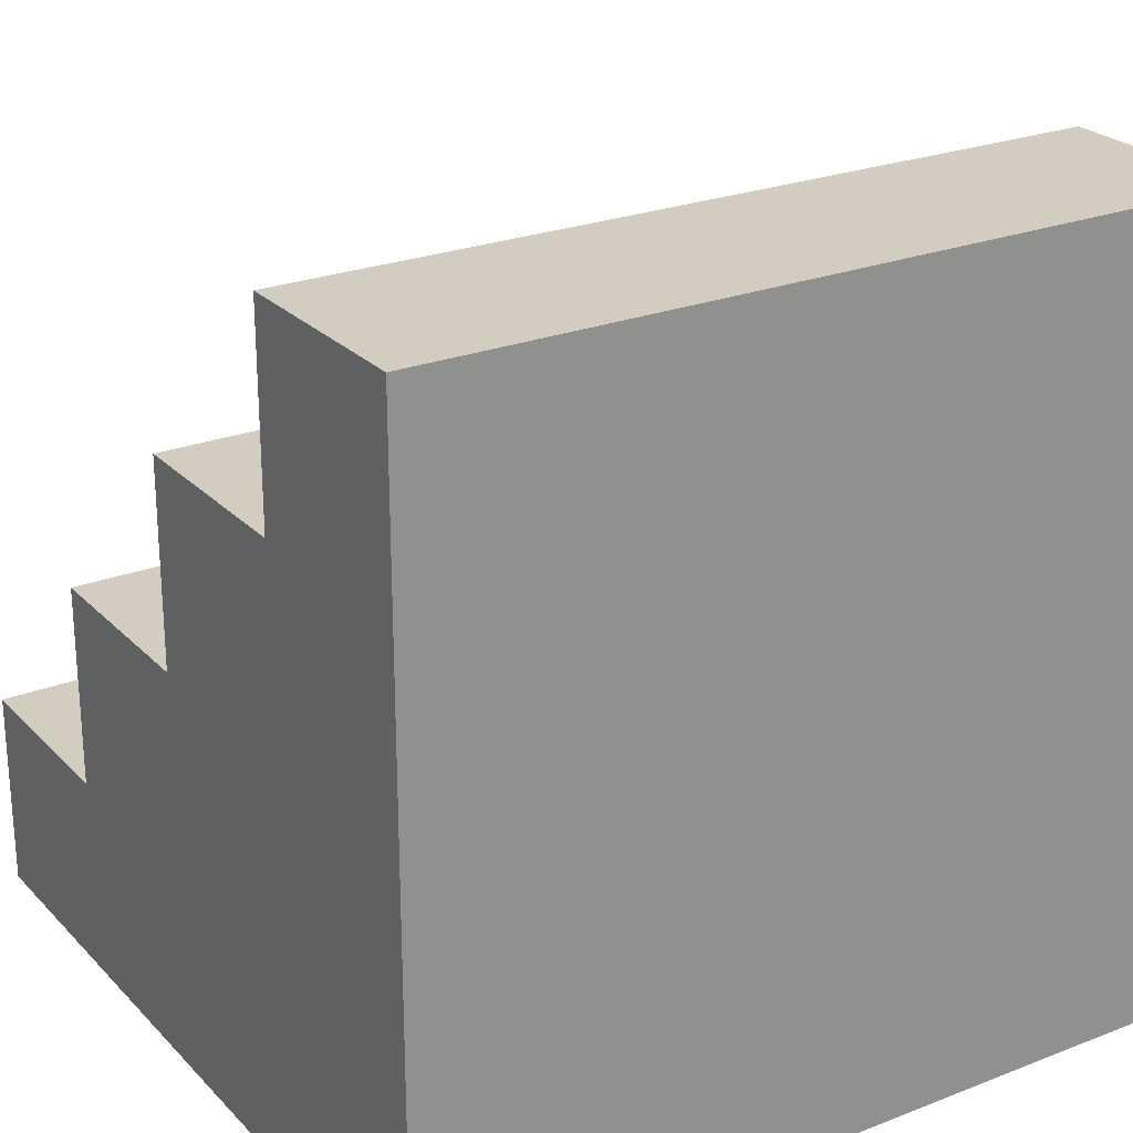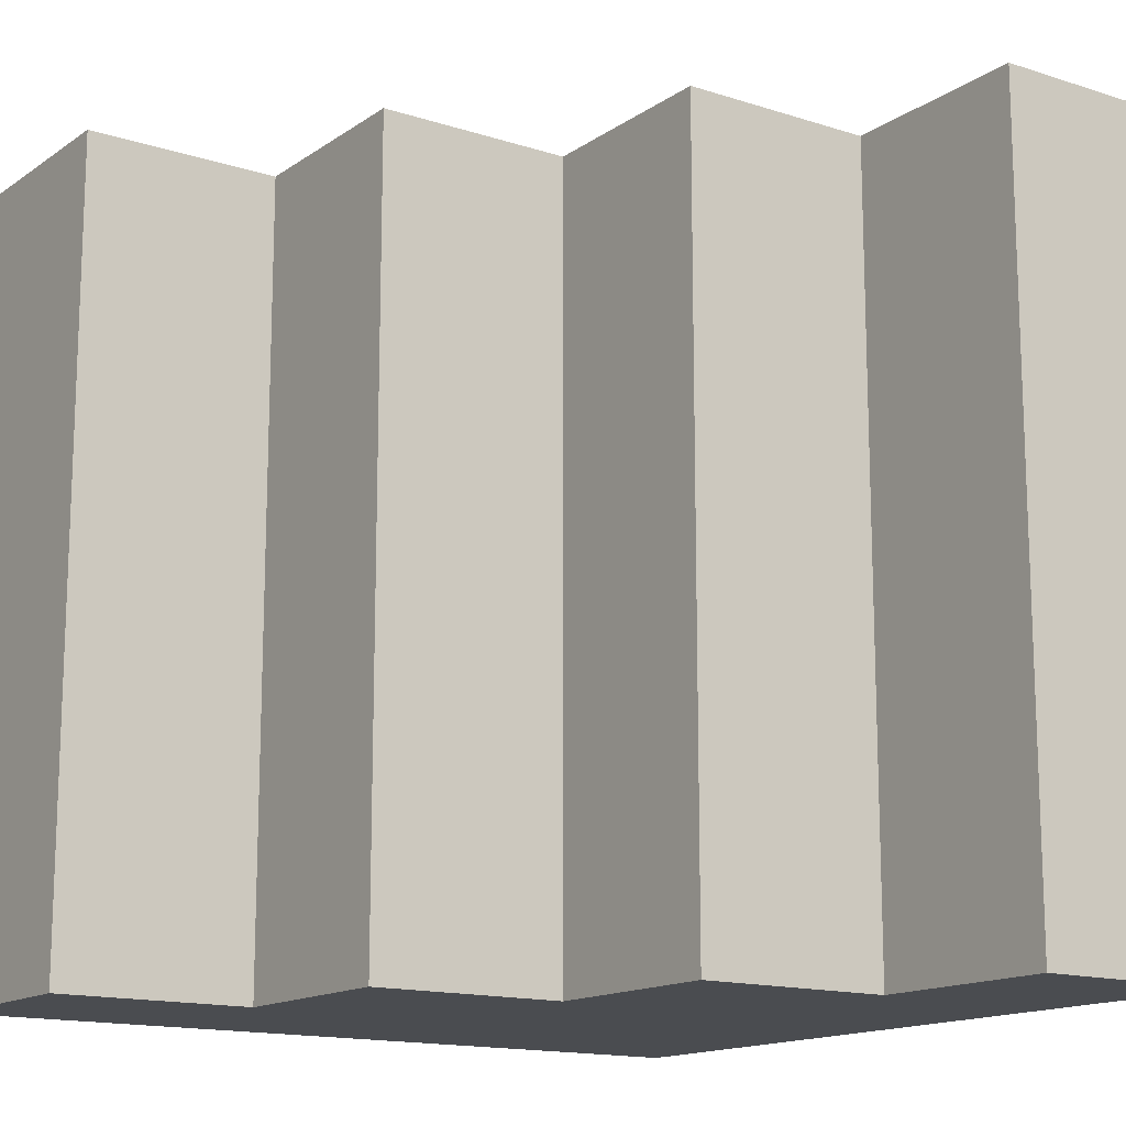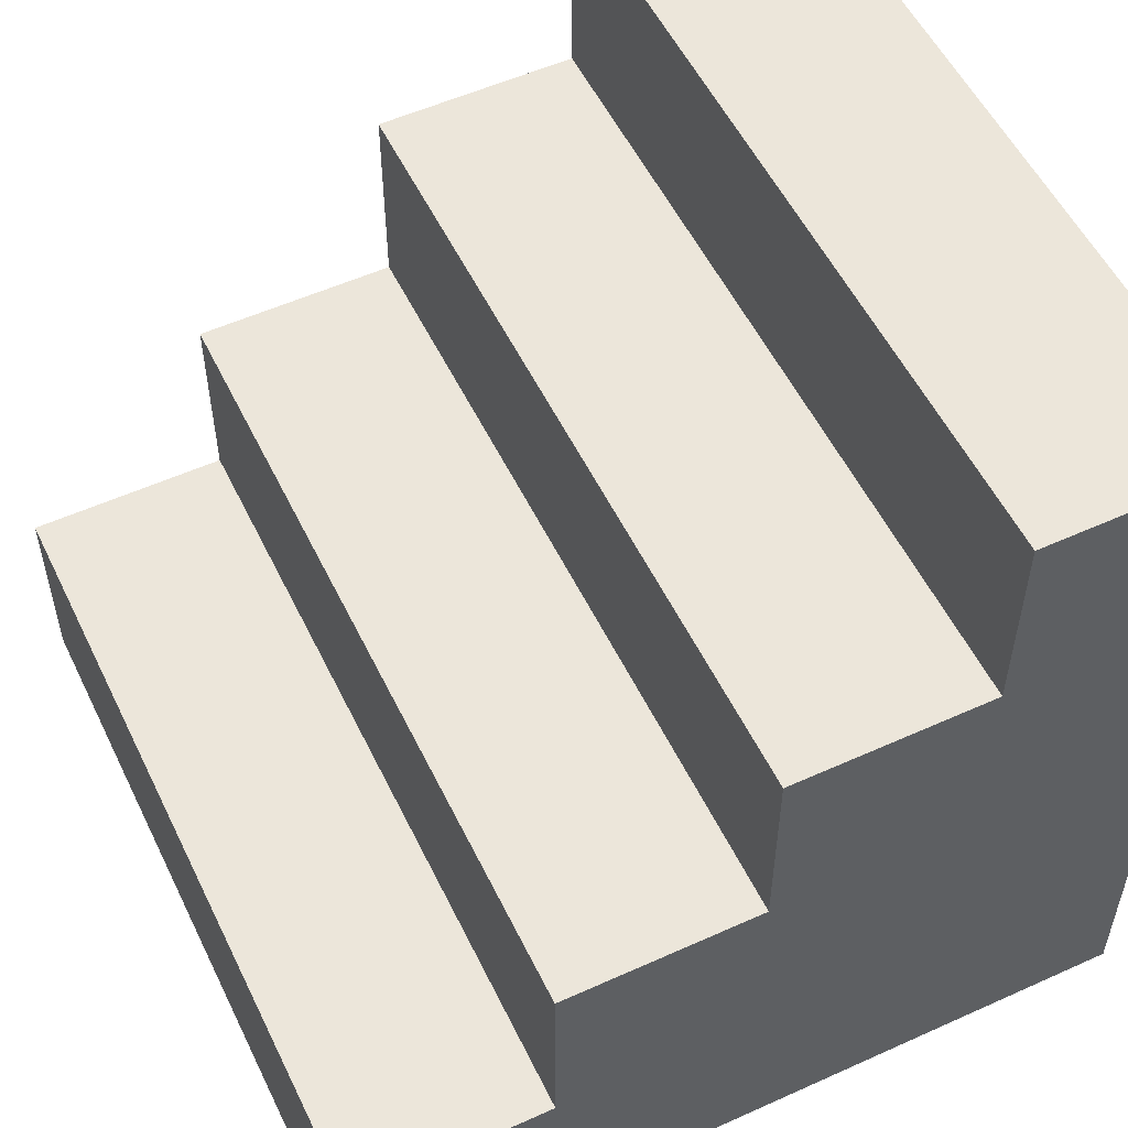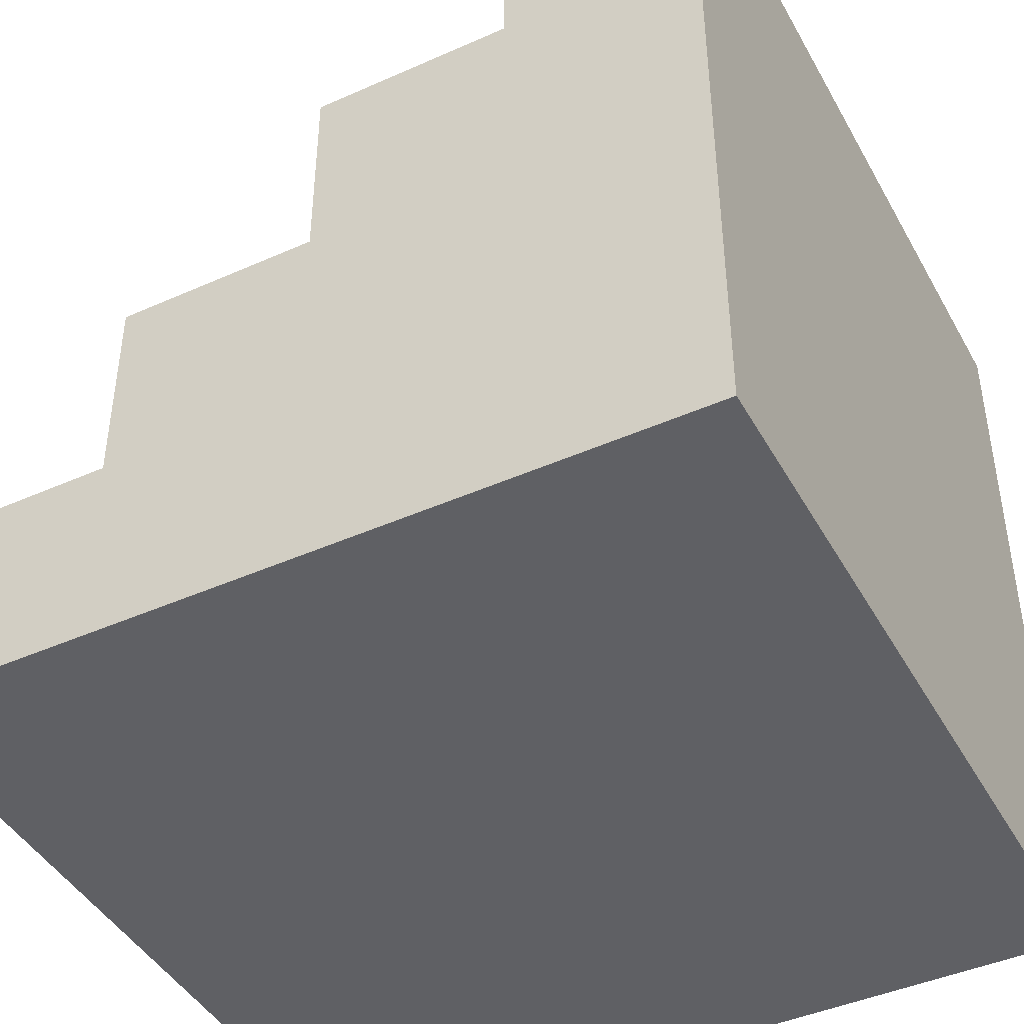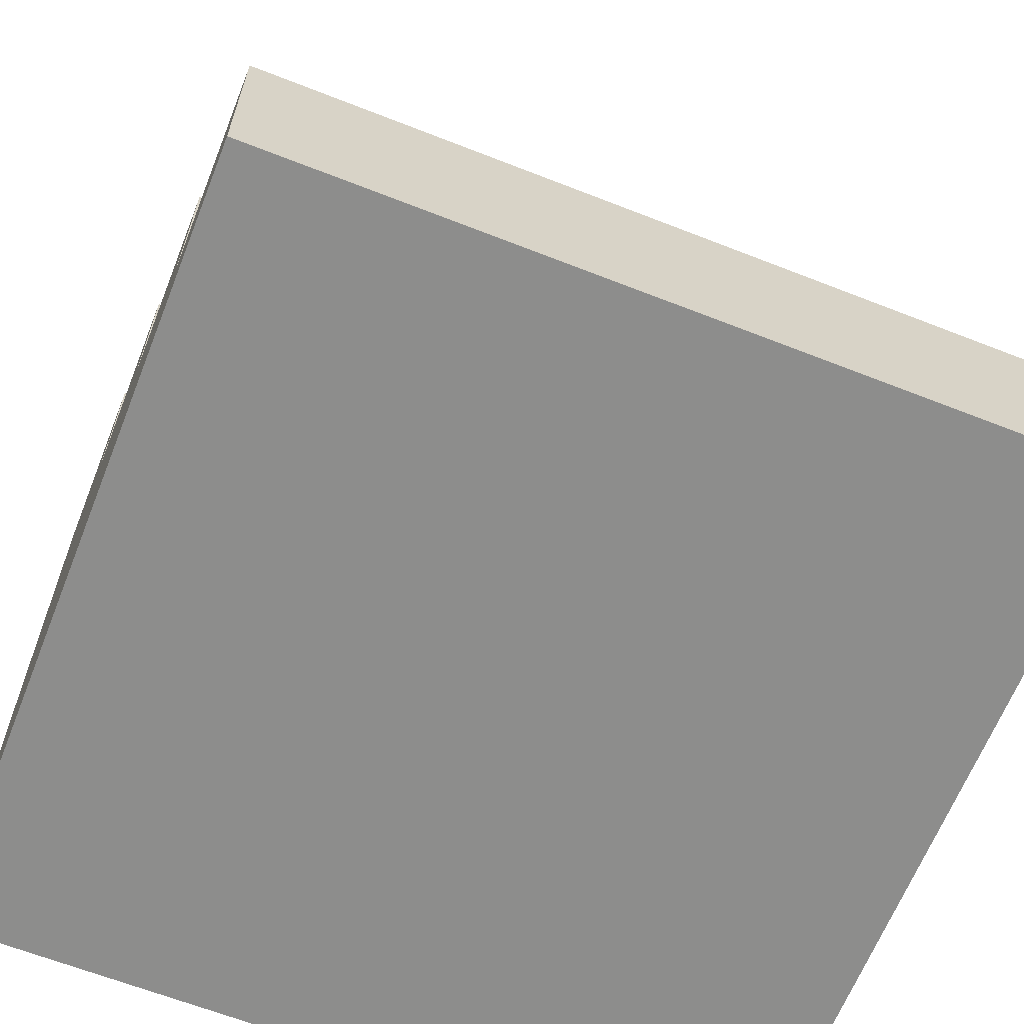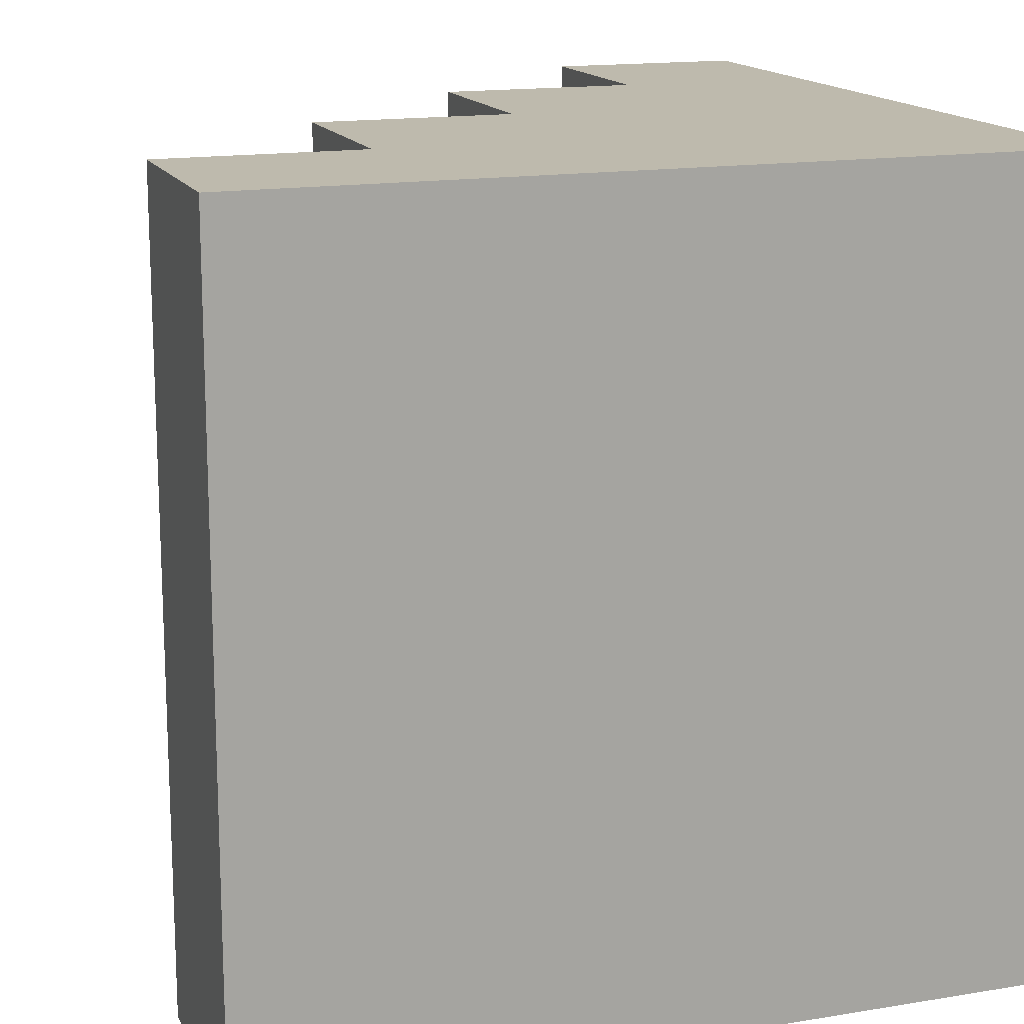
<metadata>
{"format":"obj","ext":"obj","renderer":"f3d","projection":"perspective","resolution":1024,"background":"white","views":[{"elev":24.7,"azim":-122.4,"up":"+Y"},{"elev":-14.7,"azim":145.1,"up":"+Z"},{"elev":54.4,"azim":154.4,"up":"+Y"},{"elev":-44.1,"azim":-152.5,"up":"+Y"},{"elev":-64.5,"azim":68.4,"up":"+Y"},{"elev":15.4,"azim":-109.3,"up":"+Z"}]}
</metadata>
<code>
o Stairs_Cube.001
v 0.5 0 -0.5
v 0.5 0 0.5
v -0.5 1 -0.5
v -0.5 0 -0.5
v -0.5 1 0.5
v -0.5 0 0.5
v 0.5 0.25 -0.5
v 0.5 0.25 0.5
v 0 0.5 -0.5
v 0 0.5 0.5
v 0 0.75 -0.5
v 0 0.75 0.5
v 0.25 0.5 -0.5
v 0.25 0.25 -0.5
v 0.25 0.5 0.5
v 0.25 0.25 0.5
v -0.25 1 0.5
v -0.25 0.75 0.5
v -0.25 1 -0.5
v -0.25 0.75 -0.5
f 19 3 5 17
f 6 18 17 5
f 8 16 6 2
f 4 14 7 1
f 6 10 12 18
f 1 7 8 2
f 2 6 4 1
f 8 7 14 16
f 14 13 15 16
f 20 11 9 4
f 18 20 19 17
f 19 20 4 3
f 15 13 9 10
f 16 15 10 6
f 20 18 12 11
f 6 5 3 4
f 4 9 13 14
f 10 9 11 12

</code>
